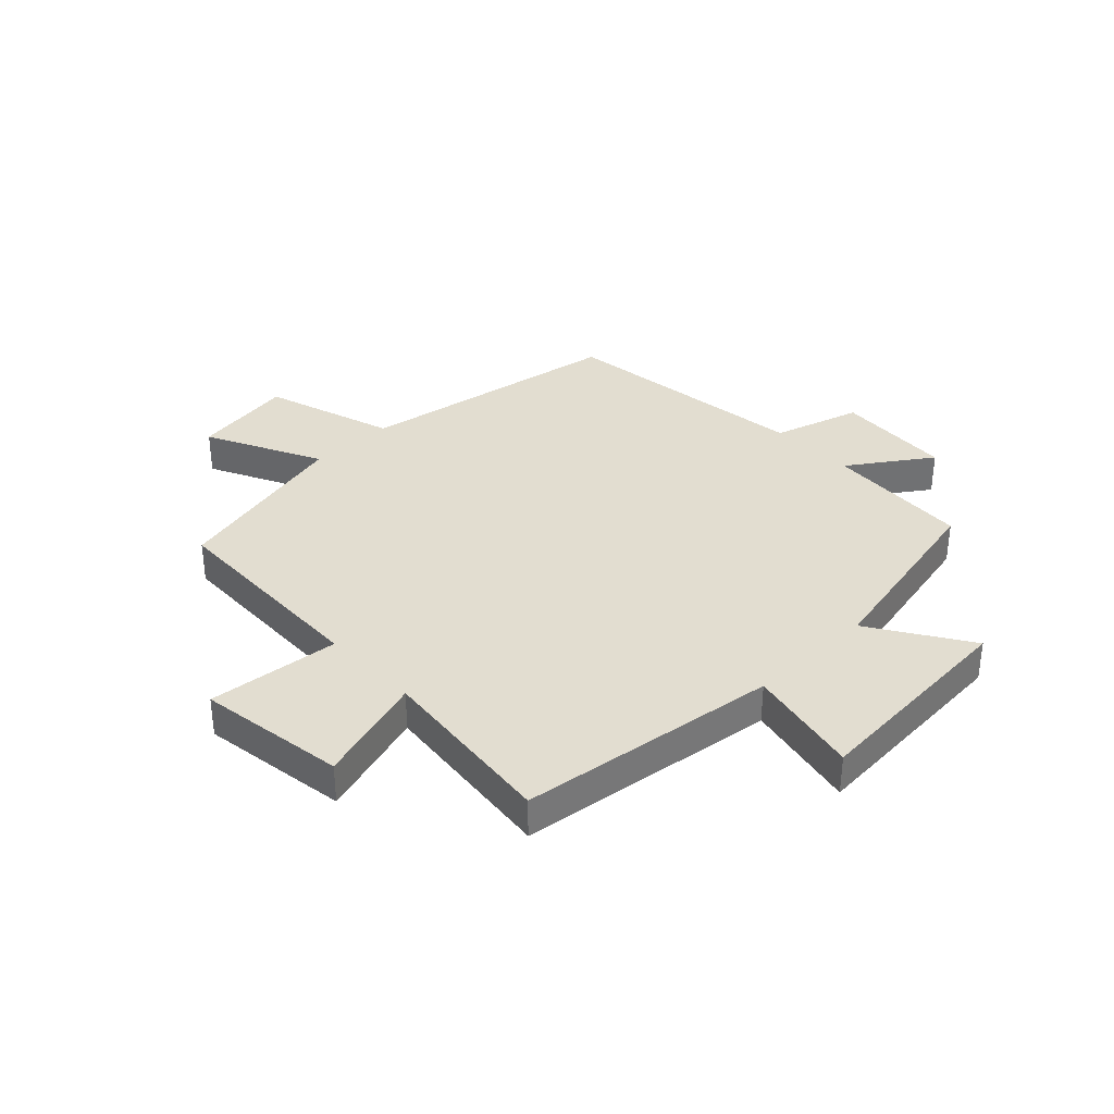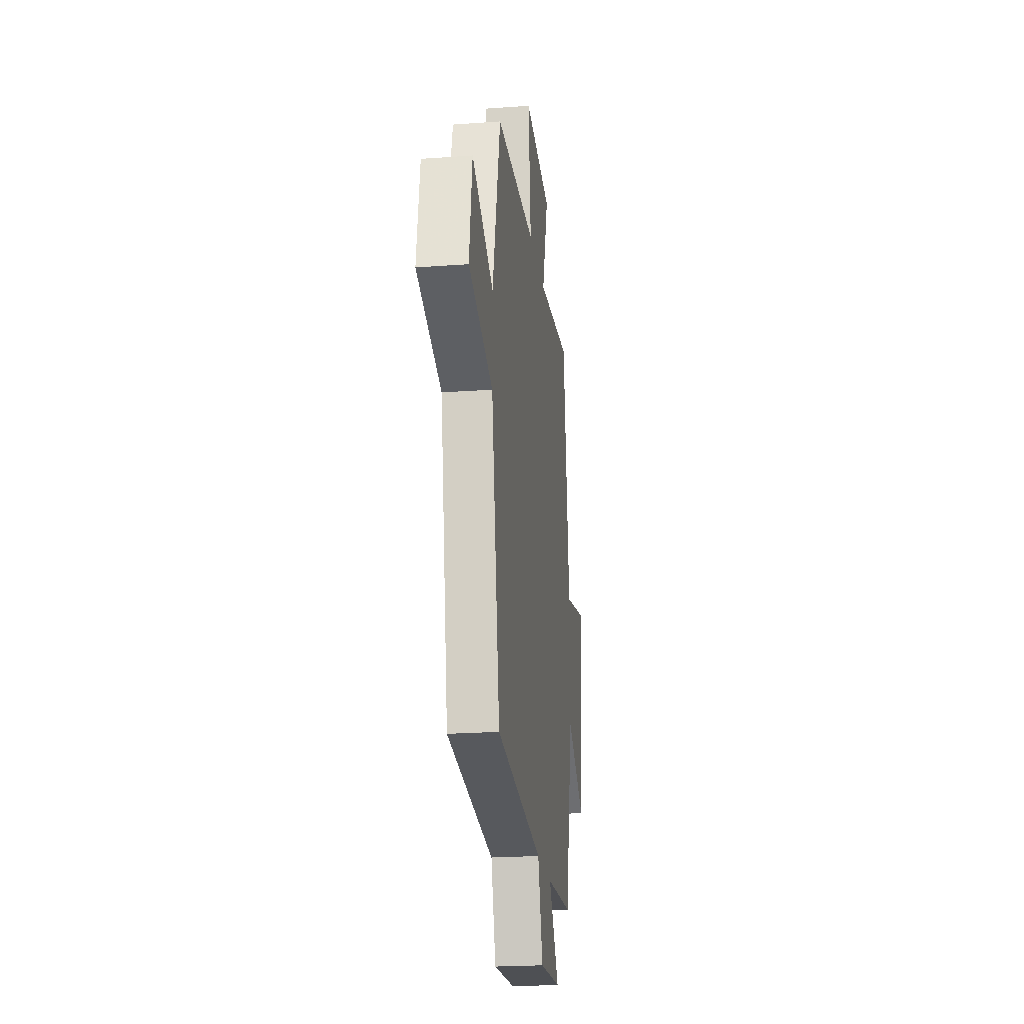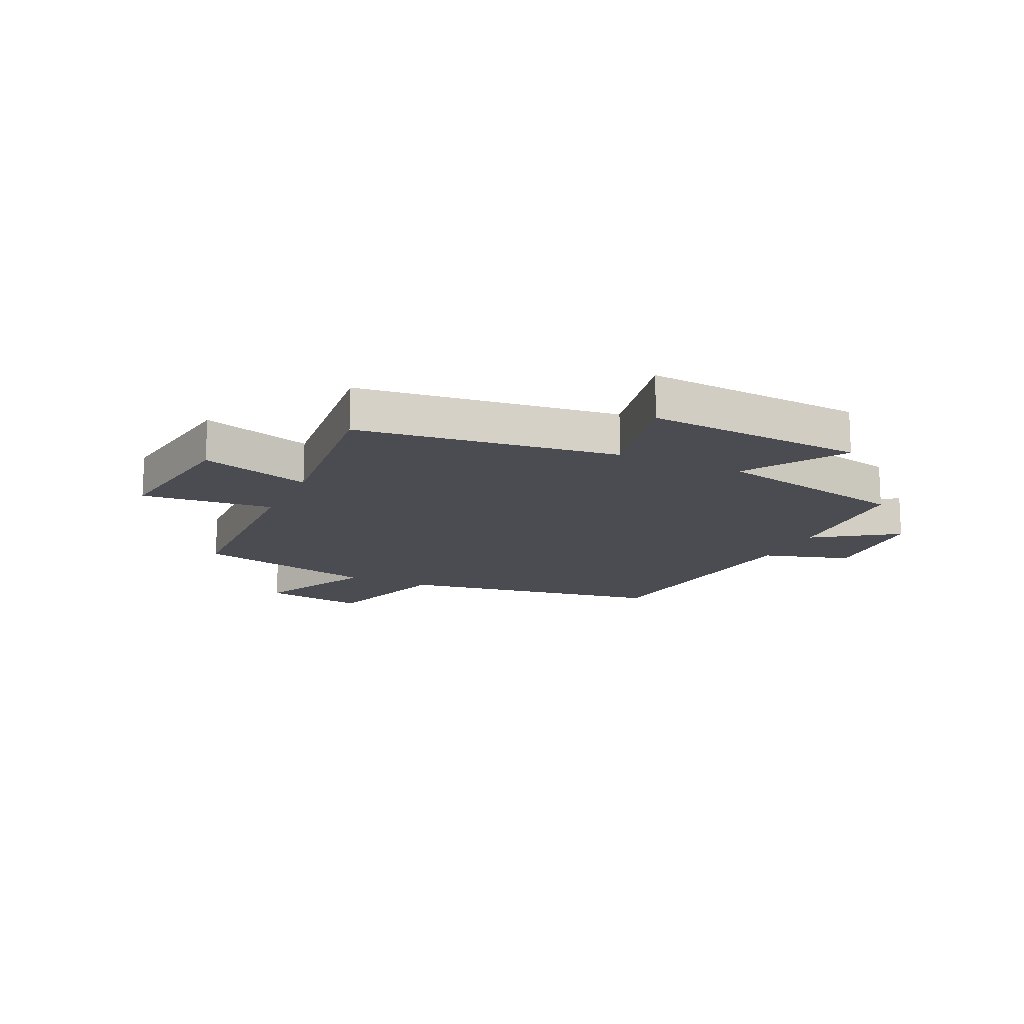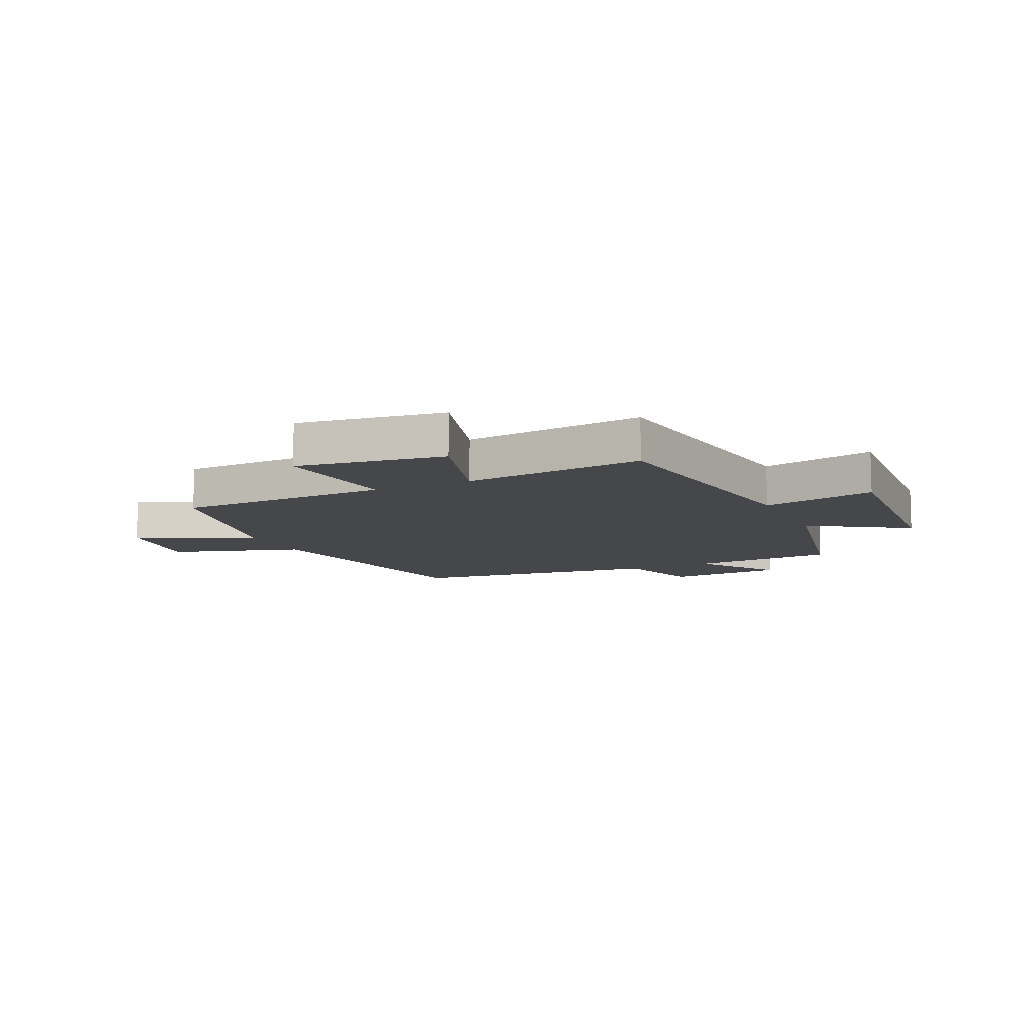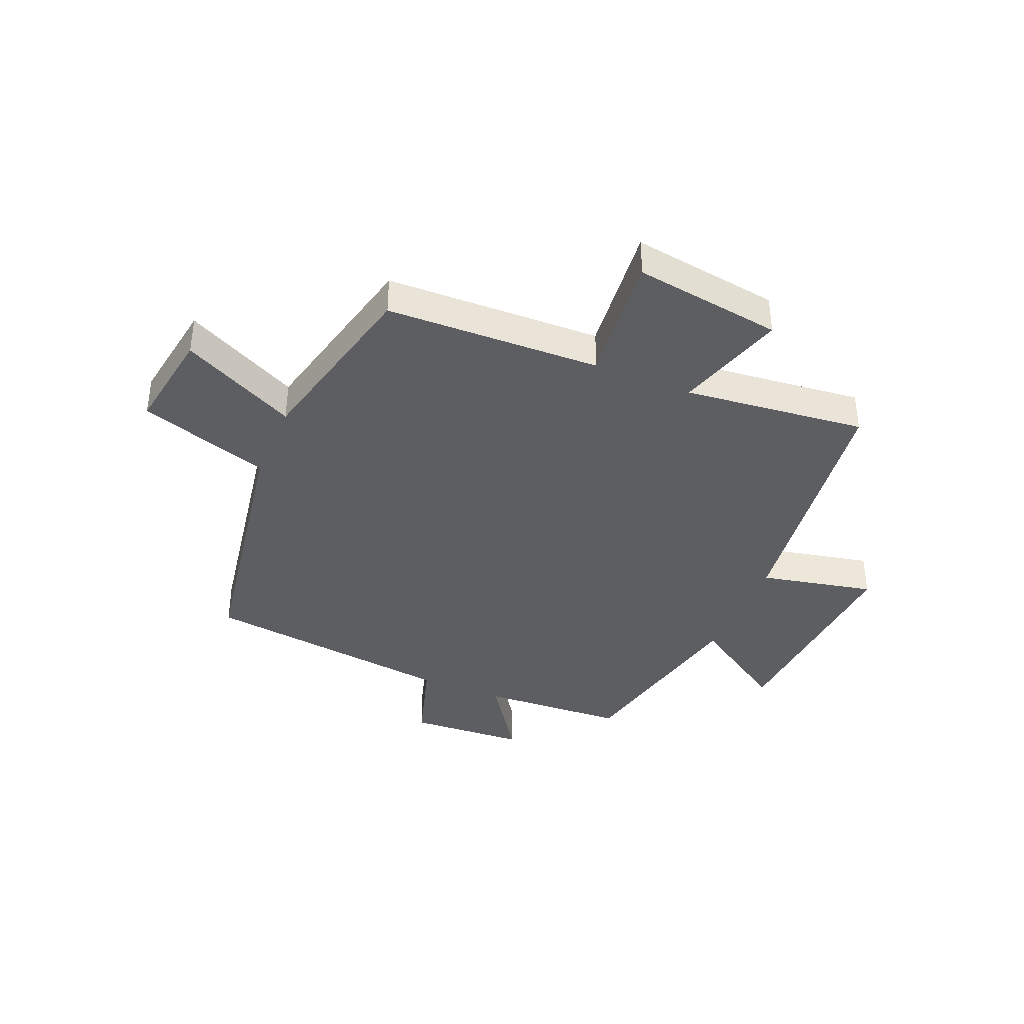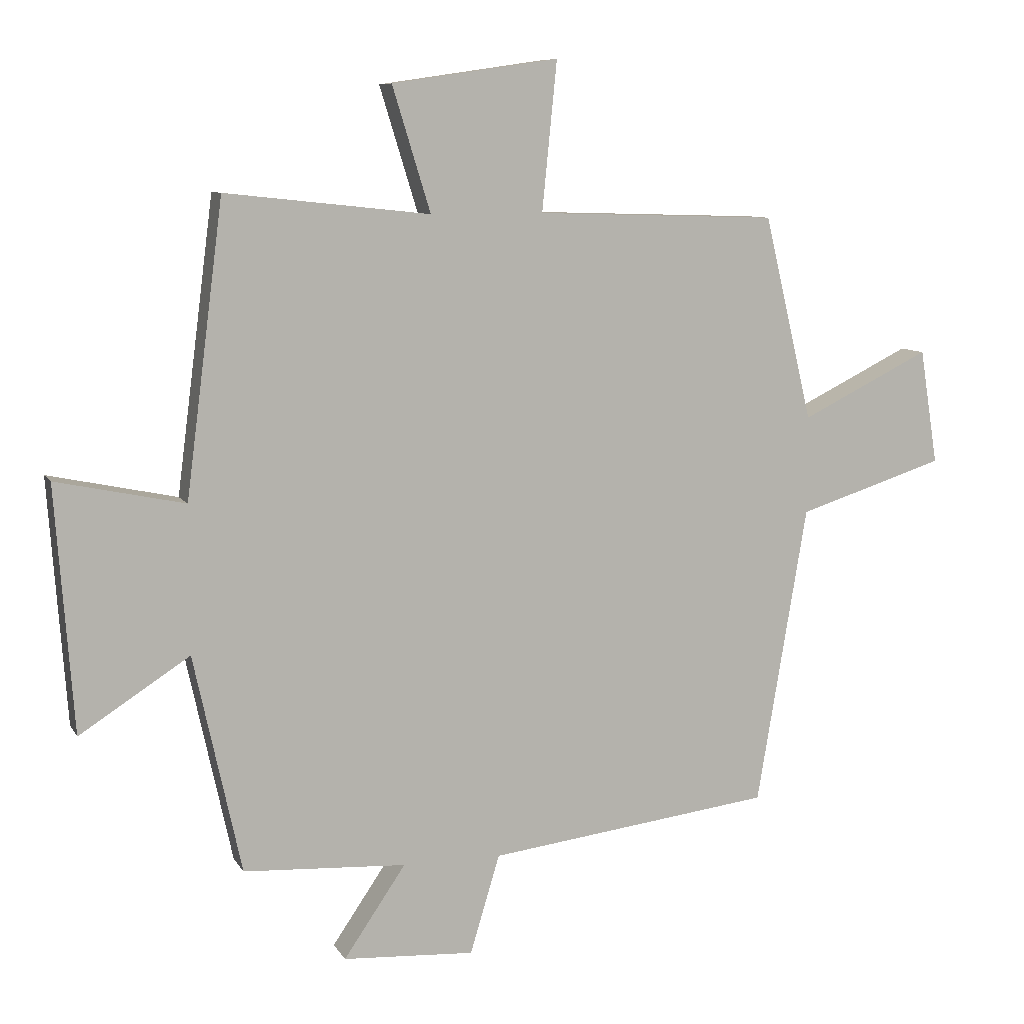
<metadata>
{"format":"obj","ext":"obj","renderer":"f3d","projection":"perspective","resolution":1024,"background":"white","views":[{"elev":35.2,"azim":46.3,"up":"+Y"},{"elev":-22.3,"azim":-82.7,"up":"+Z"},{"elev":-15.3,"azim":65.1,"up":"+Y"},{"elev":-10.3,"azim":25.2,"up":"+Y"},{"elev":-38.9,"azim":-22.6,"up":"+Y"},{"elev":8.7,"azim":161.5,"up":"+Z"}]}
</metadata>
<code>
v 0.426 0.07 -0.486
v 0.173 0.07 -0.5
v 0.269 0.07 -0.641
v 0.065 0.07 -0.653
v 0.019 0.07 -0.5
v -0.422 0.07 -0.444
v -0.5 0.07 0.02
v -0.728 0.07 0.093
v -0.7 0.07 0.271
v -0.5 0.07 0.172
v -0.425 0.07 0.489
v -0.051 0.07 0.5
v -0.074 0.07 0.73
v 0.184 0.07 0.692
v 0.125 0.07 0.5
v 0.442 0.07 0.534
v 0.5 0.07 0.081
v 0.699 0.07 0.123
v 0.671 0.07 -0.257
v 0.5 0.07 -0.147
v 0.426 0 -0.486
v 0.173 0 -0.5
v 0.269 0 -0.641
v 0.065 0 -0.653
v 0.019 0 -0.5
v -0.422 0 -0.444
v -0.5 0 0.02
v -0.728 0 0.093
v -0.7 0 0.271
v -0.5 0 0.172
v -0.425 0 0.489
v -0.051 0 0.5
v -0.074 0 0.73
v 0.184 0 0.692
v 0.125 0 0.5
v 0.442 0 0.534
v 0.5 0 0.081
v 0.699 0 0.123
v 0.671 0 -0.257
v 0.5 0 -0.147
f 17 18 19 20
f 15 16 17 20
f 15 20 1 2
f 12 13 14 15
f 10 11 12 15
f 10 15 2
f 7 8 9 10
f 5 6 7 10
f 5 10 2 3
f 3 4 5
f 40 39 38 37
f 40 37 36 35
f 22 21 40 35
f 35 34 33 32
f 35 32 31 30
f 22 35 30
f 30 29 28 27
f 30 27 26 25
f 23 22 30 25
f 25 24 23
f 1 21 22 2
f 2 22 23 3
f 3 23 24 4
f 4 24 25 5
f 5 25 26 6
f 6 26 27 7
f 7 27 28 8
f 8 28 29 9
f 9 29 30 10
f 10 30 31 11
f 11 31 32 12
f 12 32 33 13
f 13 33 34 14
f 14 34 35 15
f 15 35 36 16
f 16 36 37 17
f 17 37 38 18
f 18 38 39 19
f 19 39 40 20
f 20 40 21 1

</code>
